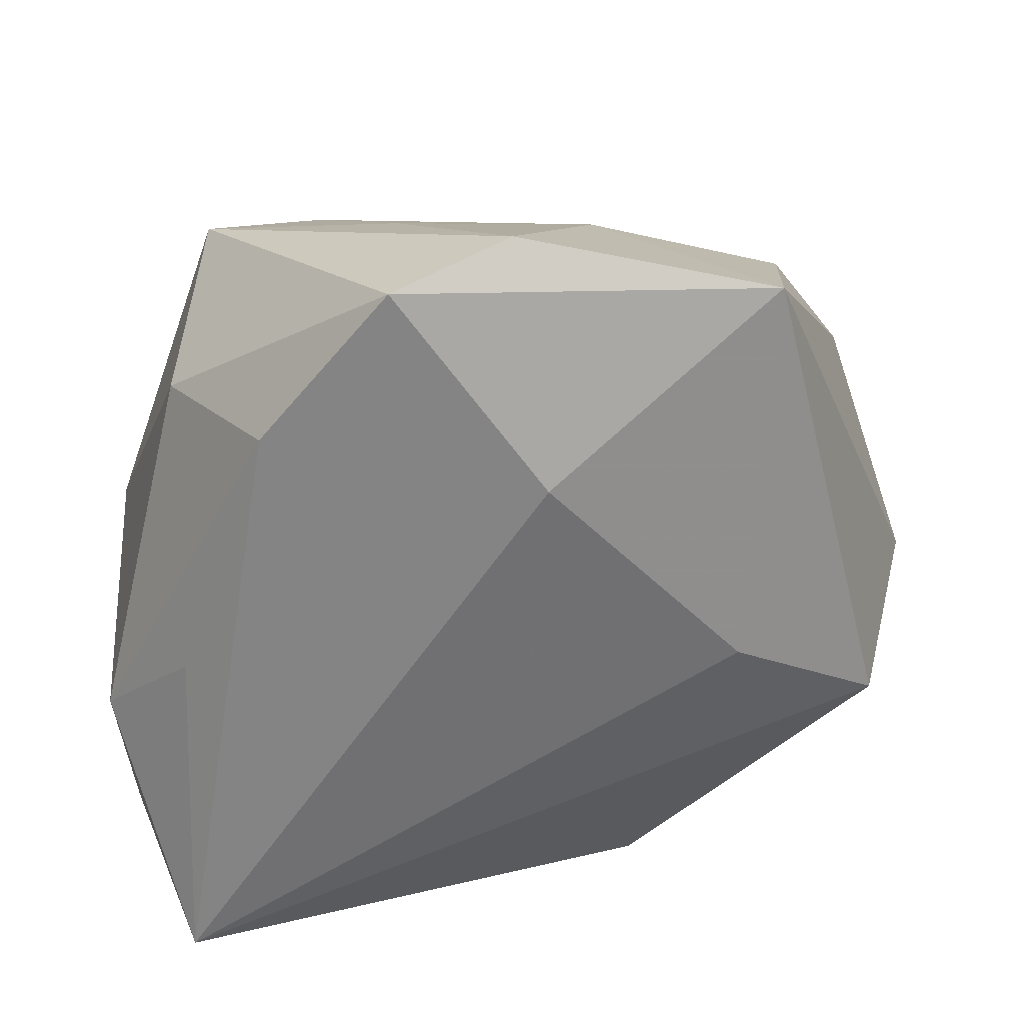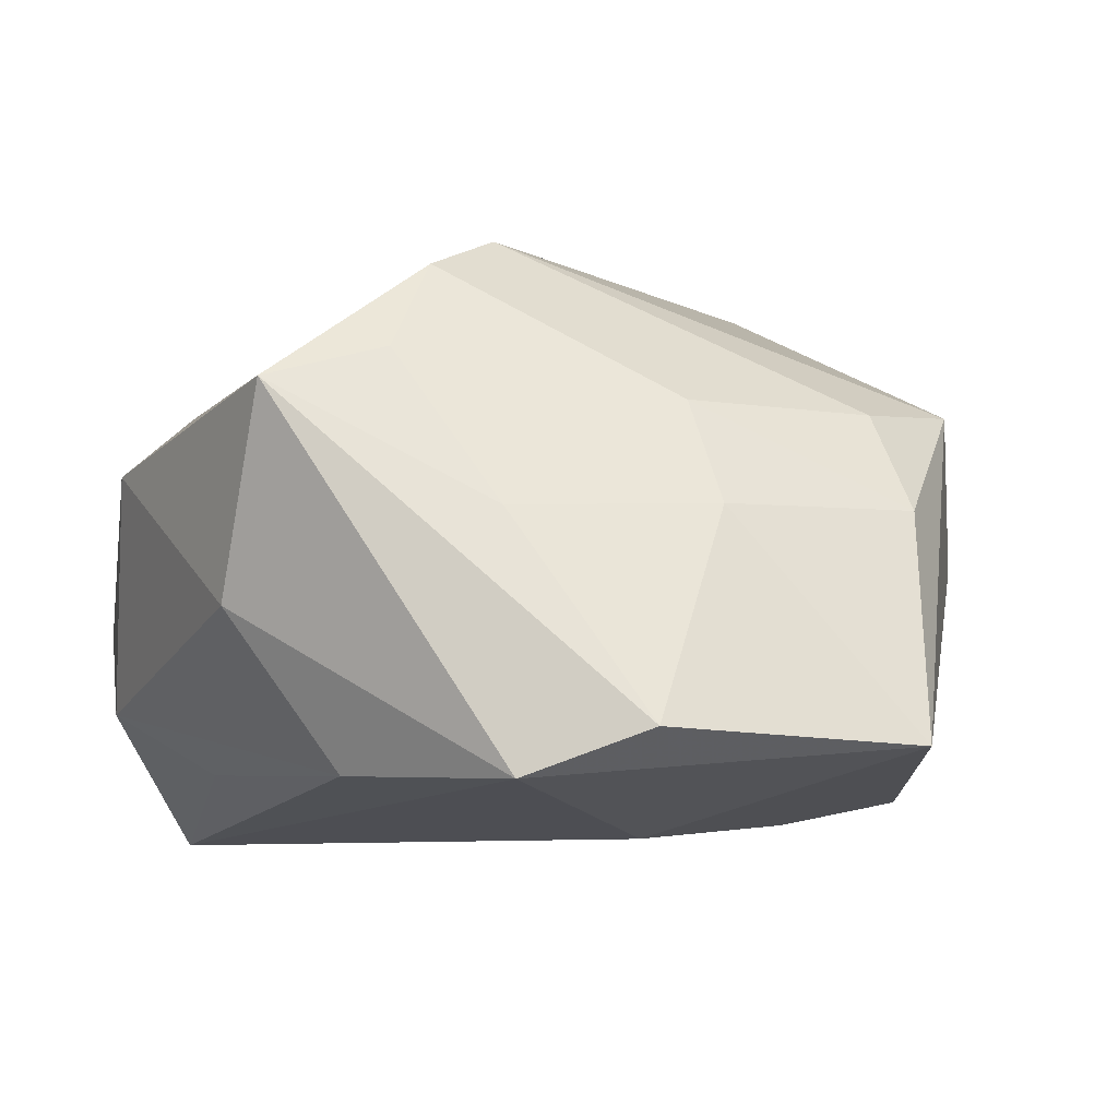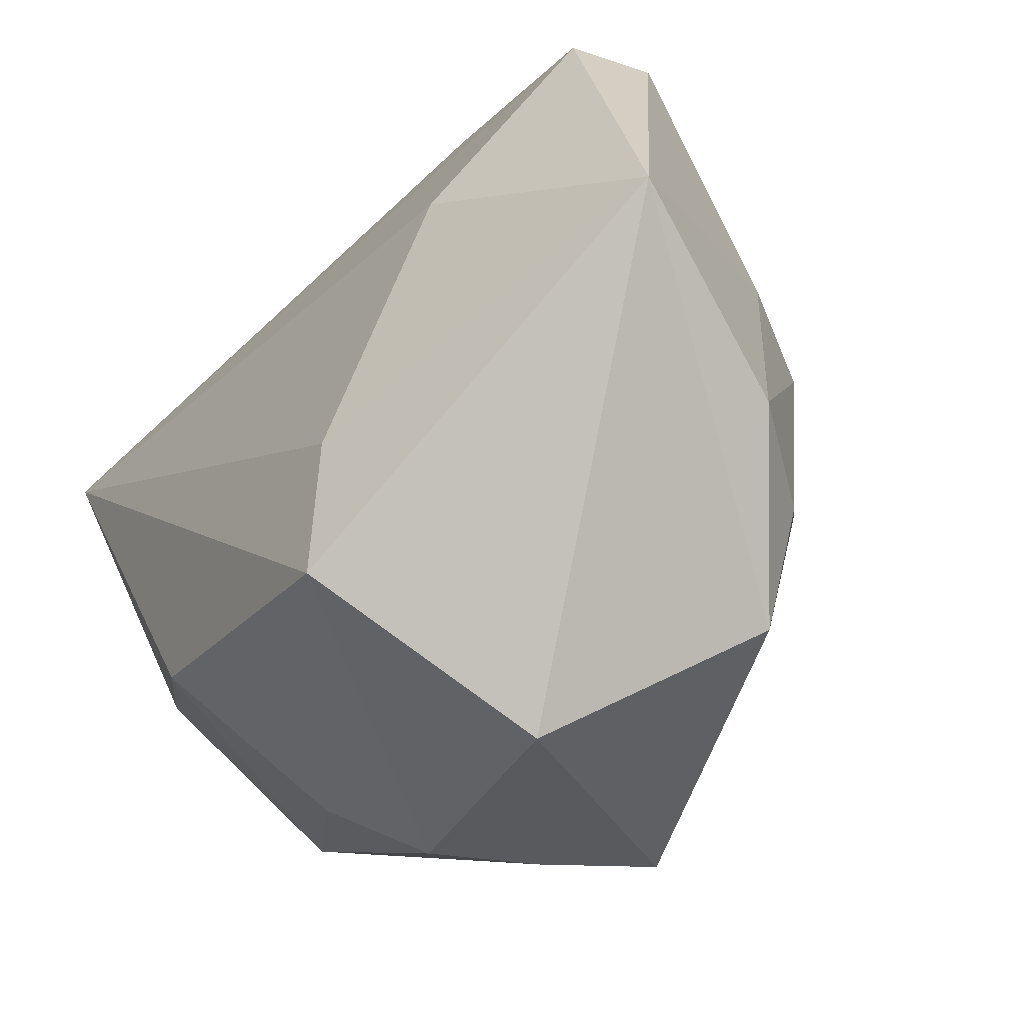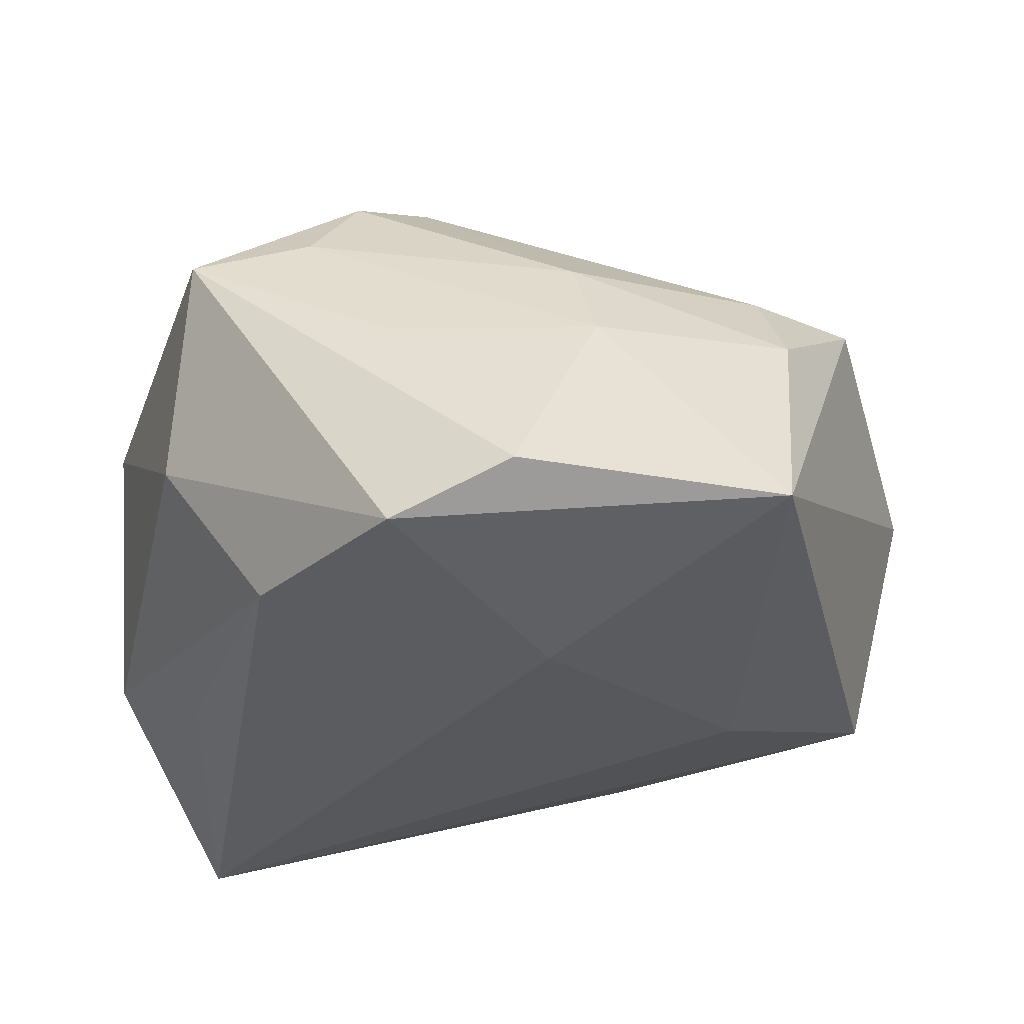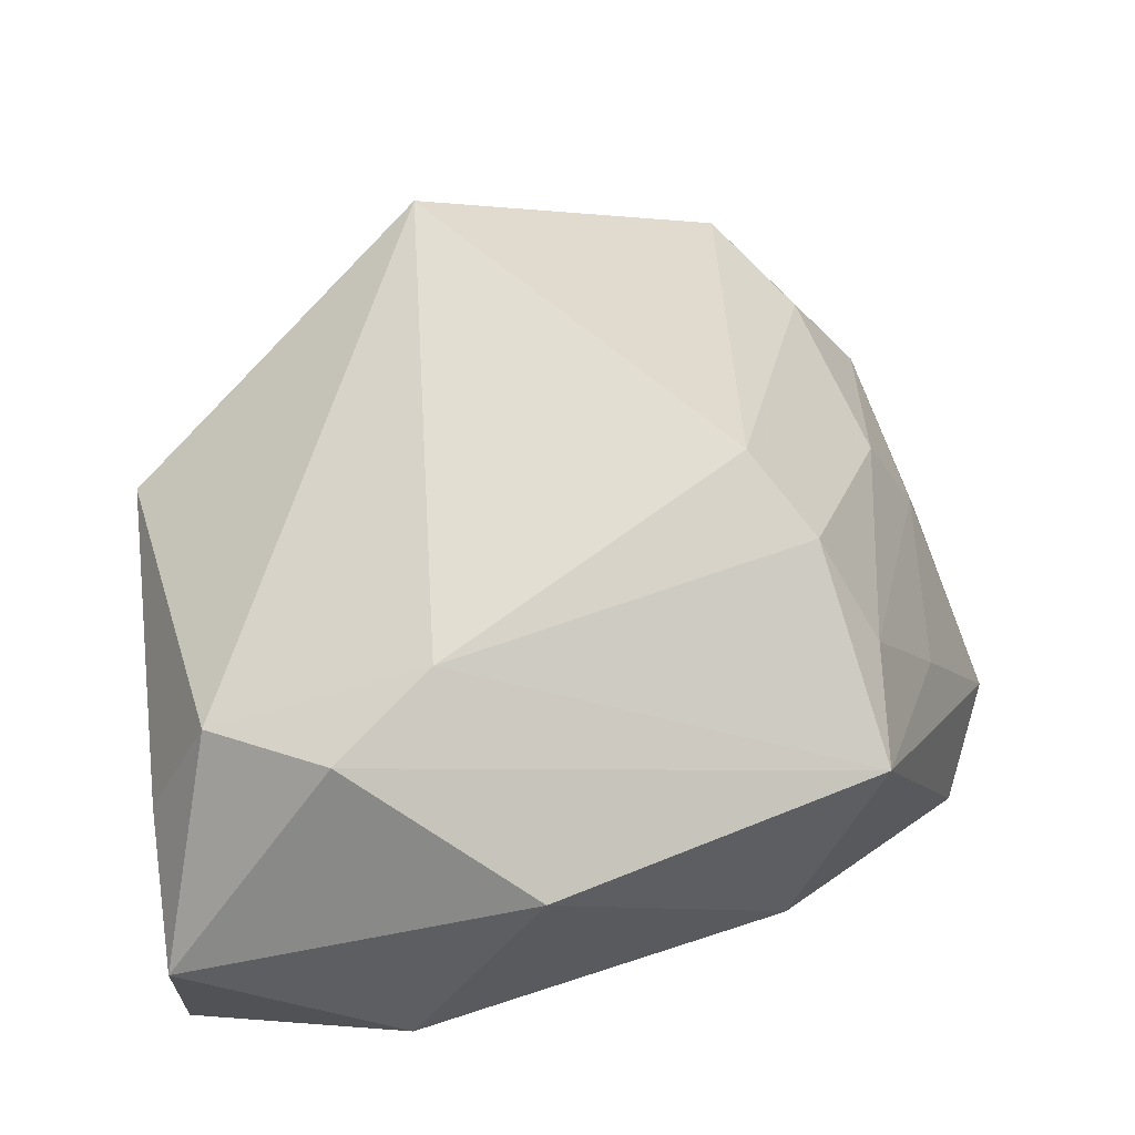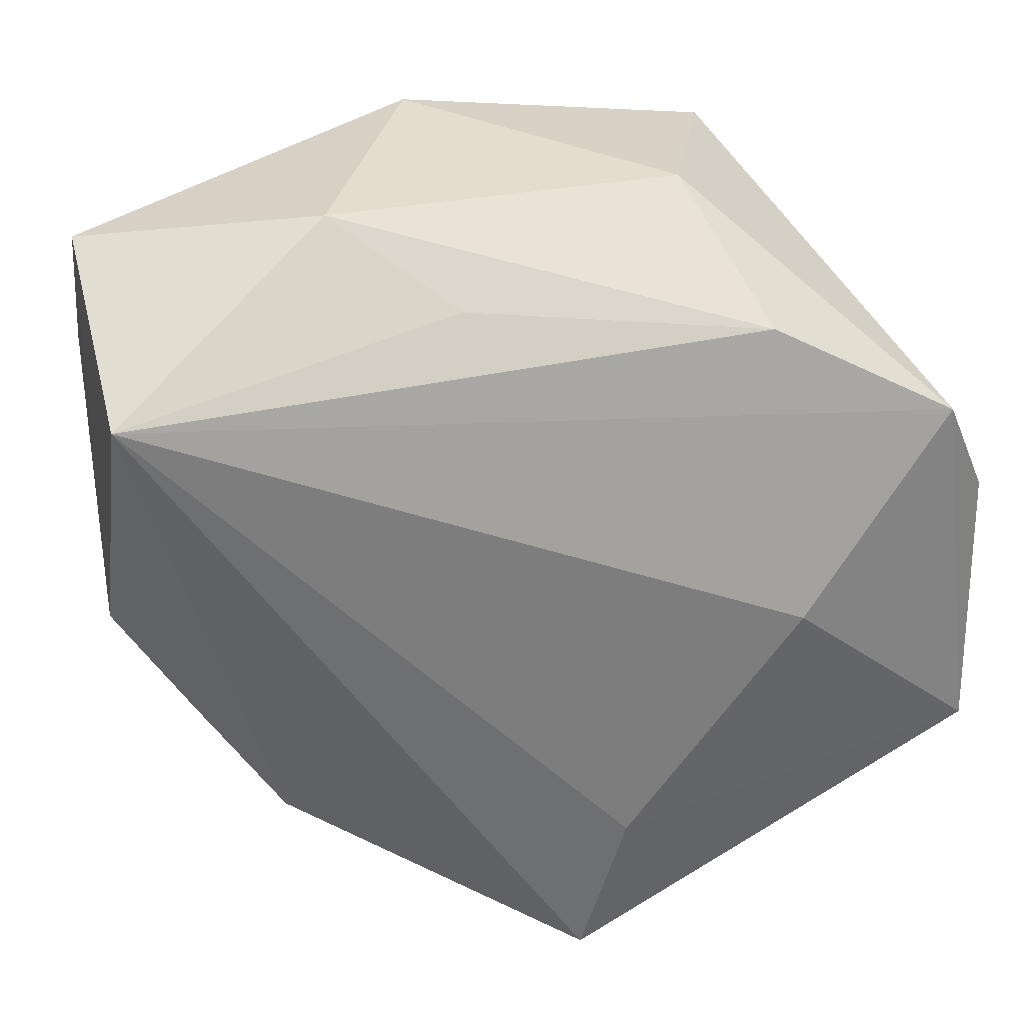
<metadata>
{"format":"obj","ext":"obj","renderer":"f3d","projection":"perspective","resolution":1024,"background":"white","views":[{"elev":-56.8,"azim":-99.7,"up":"+Z"},{"elev":-7.1,"azim":-110.8,"up":"+Z"},{"elev":-58.9,"azim":-130.6,"up":"+Y"},{"elev":-30.1,"azim":-99.9,"up":"+Z"},{"elev":50.9,"azim":170.5,"up":"+Z"},{"elev":27.7,"azim":164.8,"up":"+Y"}]}
</metadata>
<code>
v -0.03388 0.01439 0.002881
v 0.00831 -0.02655 0.03024
v -0.02081 0.01674 0.02638
v -0.00544 -0.04411 0.002776
v -0.0205 0.02453 -0.01957
v -0.04372 0.00437 -0.01608
v -0.04332 -0.02078 -0.01725
v -0.01588 0.00903 0.03024
v 0.00647 0.03882 0.009733
v -0.02423 0.03331 0.0144
v -0.03151 -0.003612 0.01349
v 0.01199 -0.03208 0.01855
v -0.02568 0.02195 0.01756
v 0.03885 0.02021 0.005139
v -0.01607 0.03424 -0.004653
v -0.03524 -0.02392 0.004109
v 0.007894 0.02891 -0.01853
v 0.03332 0.02075 0.01639
v 0.02514 -0.01996 -0.01681
v 0.01563 -0.03562 0.007885
v 0.02218 -0.029 0.0005346
v -0.03664 -0.004763 0.00363
v -0.006552 -0.0243 -0.02318
v 0.03235 -0.0116 -0.01116
v 0.0185 0.03655 -0.01228
v -0.02272 -0.002594 -0.02484
v -0.02233 -0.03444 0.01525
v 0.01337 0.02236 0.02312
v -0.002878 -0.03871 -0.02069
v -0.0382 0.01478 -0.02029
v 0.03754 -0.01238 0.01071
v 0.0229 0.02829 0.01882
v -0.02851 -0.02313 0.01382
v 0.03925 -0.002255 -0.008198
v 0.03925 0.02421 -0.02481
v 0.03925 0.03301 -0.002417
f 12 31 2
f 12 20 31
f 23 7 26
f 29 7 23
f 35 25 36
f 35 23 26
f 35 19 29
f 29 23 35
f 21 20 29
f 29 19 21
f 31 20 21
f 21 19 31
f 9 32 36
f 10 32 9
f 36 25 9
f 18 14 36
f 36 32 18
f 31 14 18
f 2 31 18
f 26 7 30
f 30 35 26
f 5 35 30
f 15 25 5
f 15 30 10
f 5 30 15
f 10 9 15
f 15 9 25
f 19 35 34
f 34 14 31
f 36 14 34
f 34 35 36
f 5 25 17
f 17 35 5
f 25 35 17
f 2 18 28
f 28 18 32
f 28 32 10
f 10 13 3
f 3 28 10
f 16 22 7
f 6 30 7
f 7 22 6
f 10 30 6
f 20 12 4
f 29 20 4
f 4 12 2
f 4 7 29
f 31 19 24
f 24 34 31
f 19 34 24
f 2 28 8
f 28 3 8
f 13 22 11
f 11 3 13
f 11 16 33
f 22 16 11
f 33 8 11
f 11 8 3
f 1 22 13
f 1 6 22
f 1 13 10
f 10 6 1
f 33 16 27
f 27 16 7
f 7 4 27
f 27 4 2
f 2 8 27
f 27 8 33

</code>
